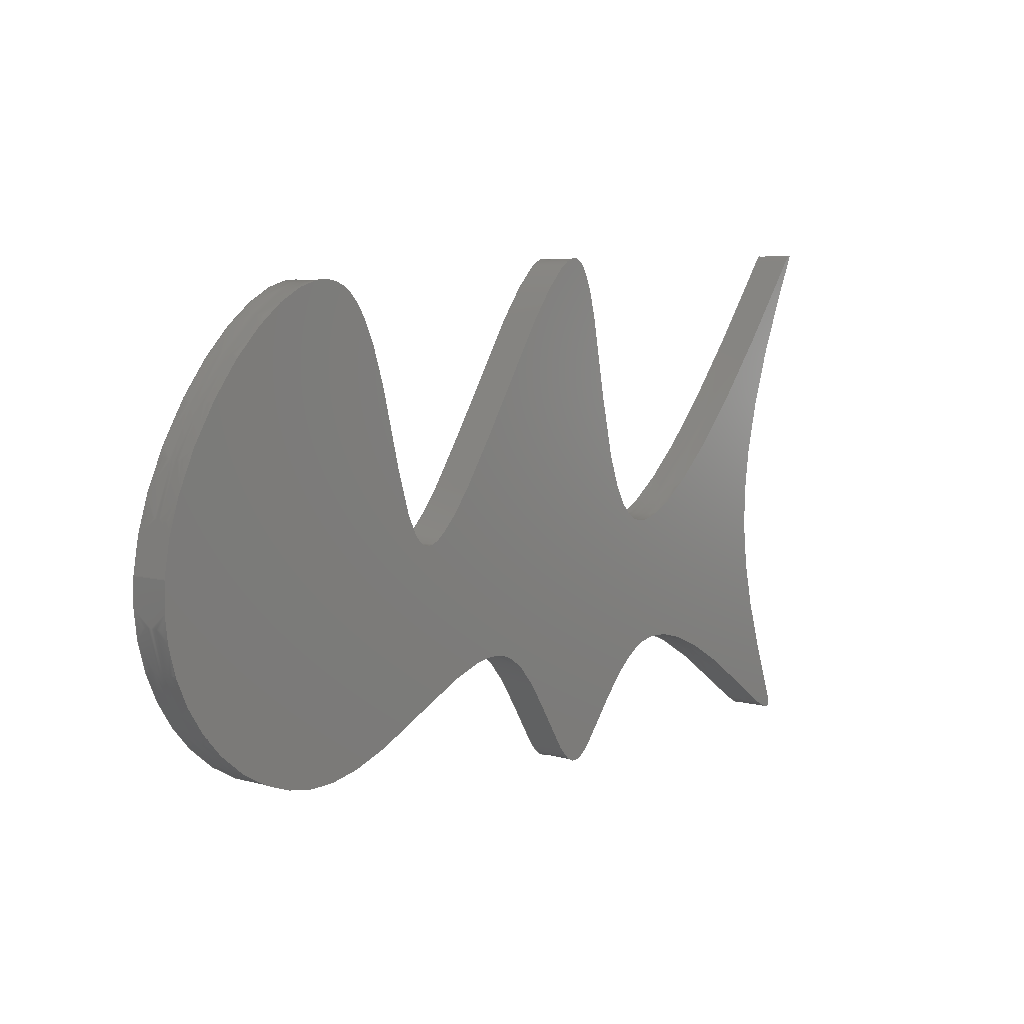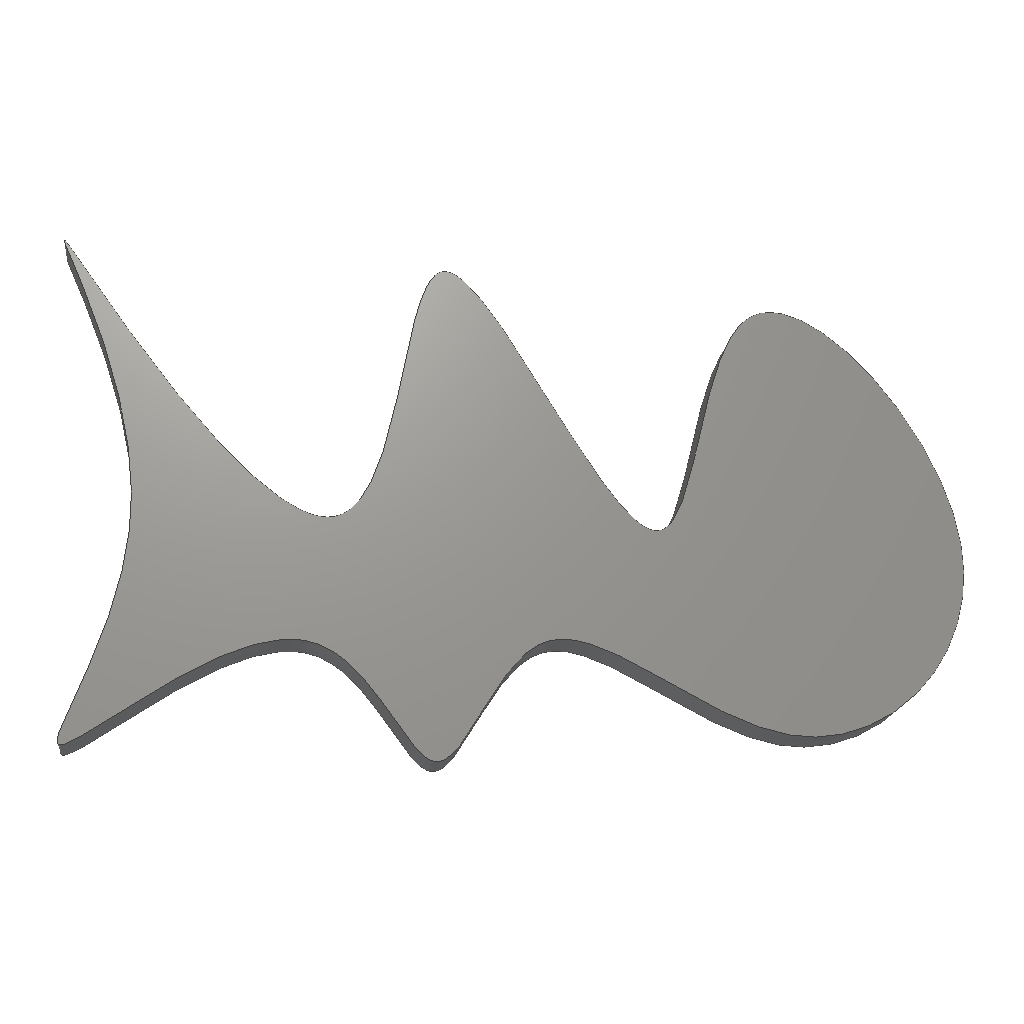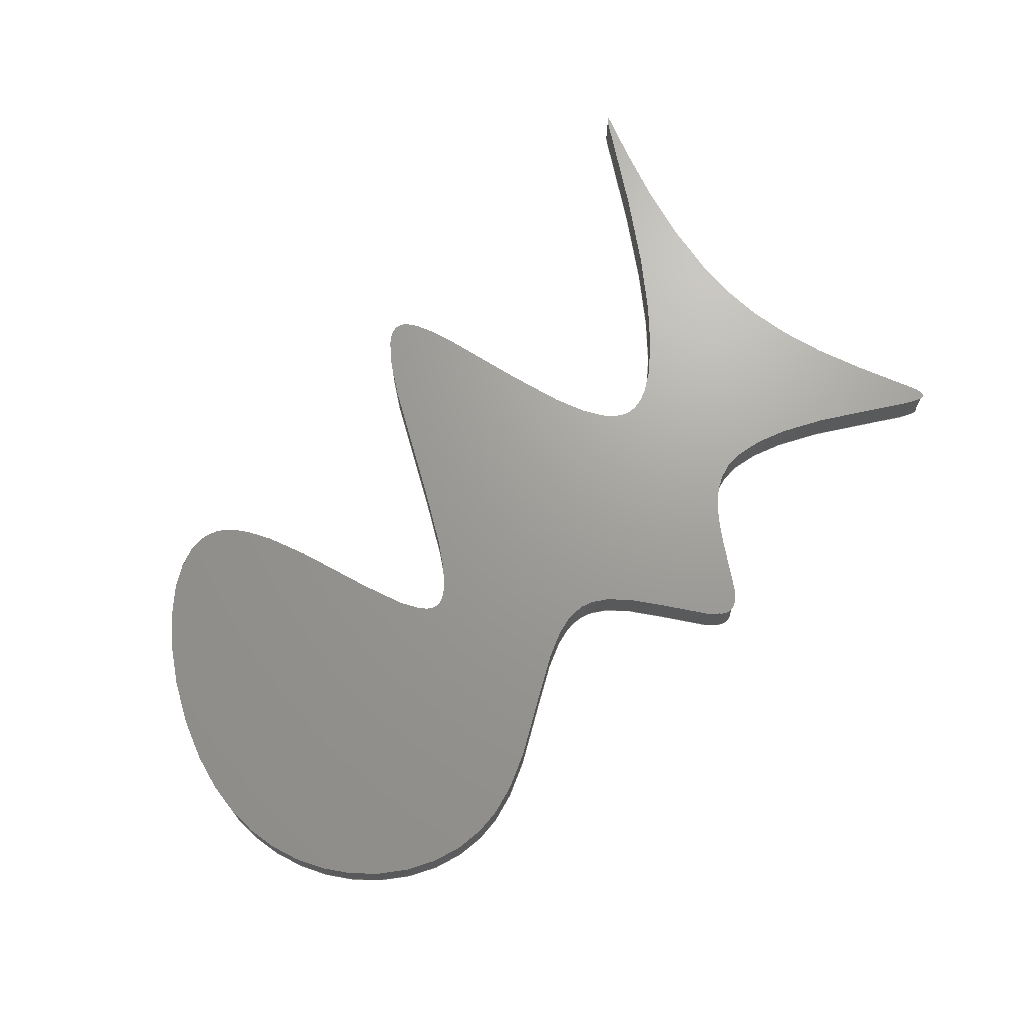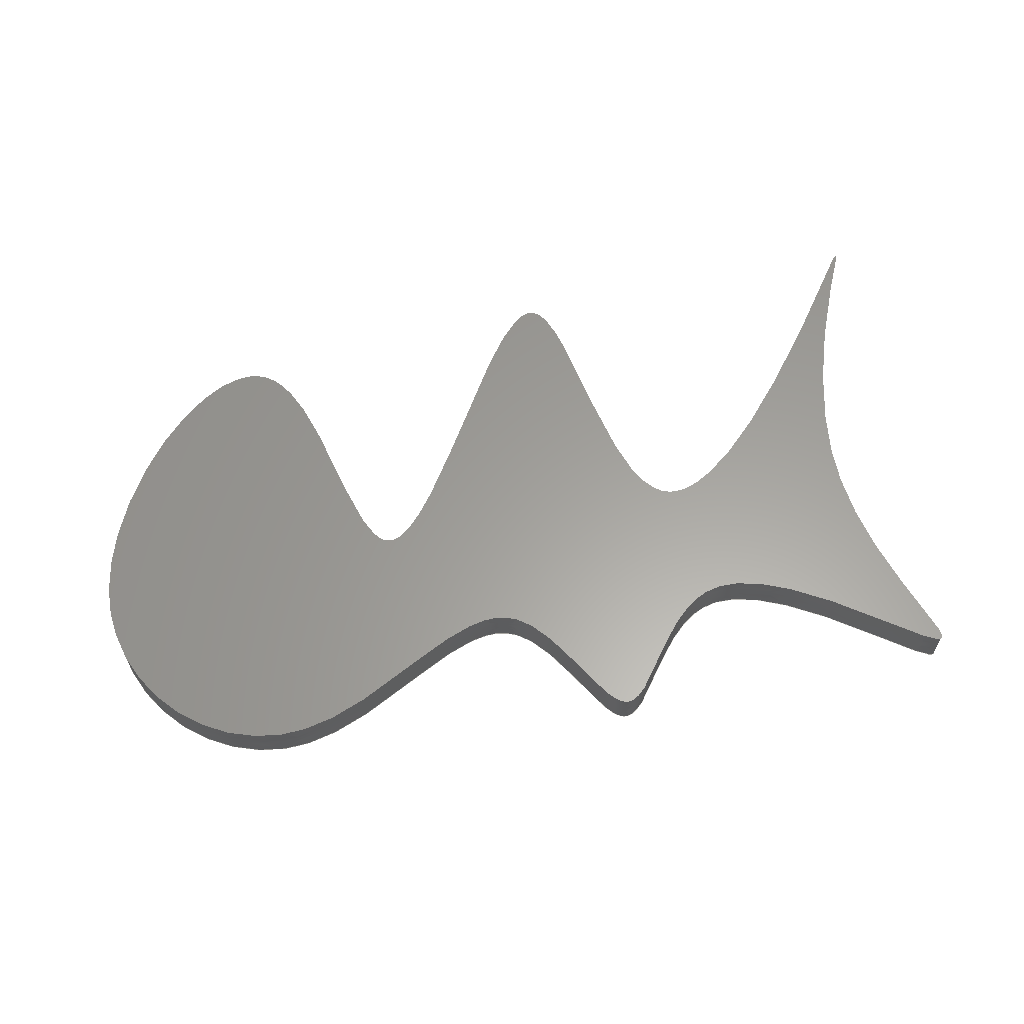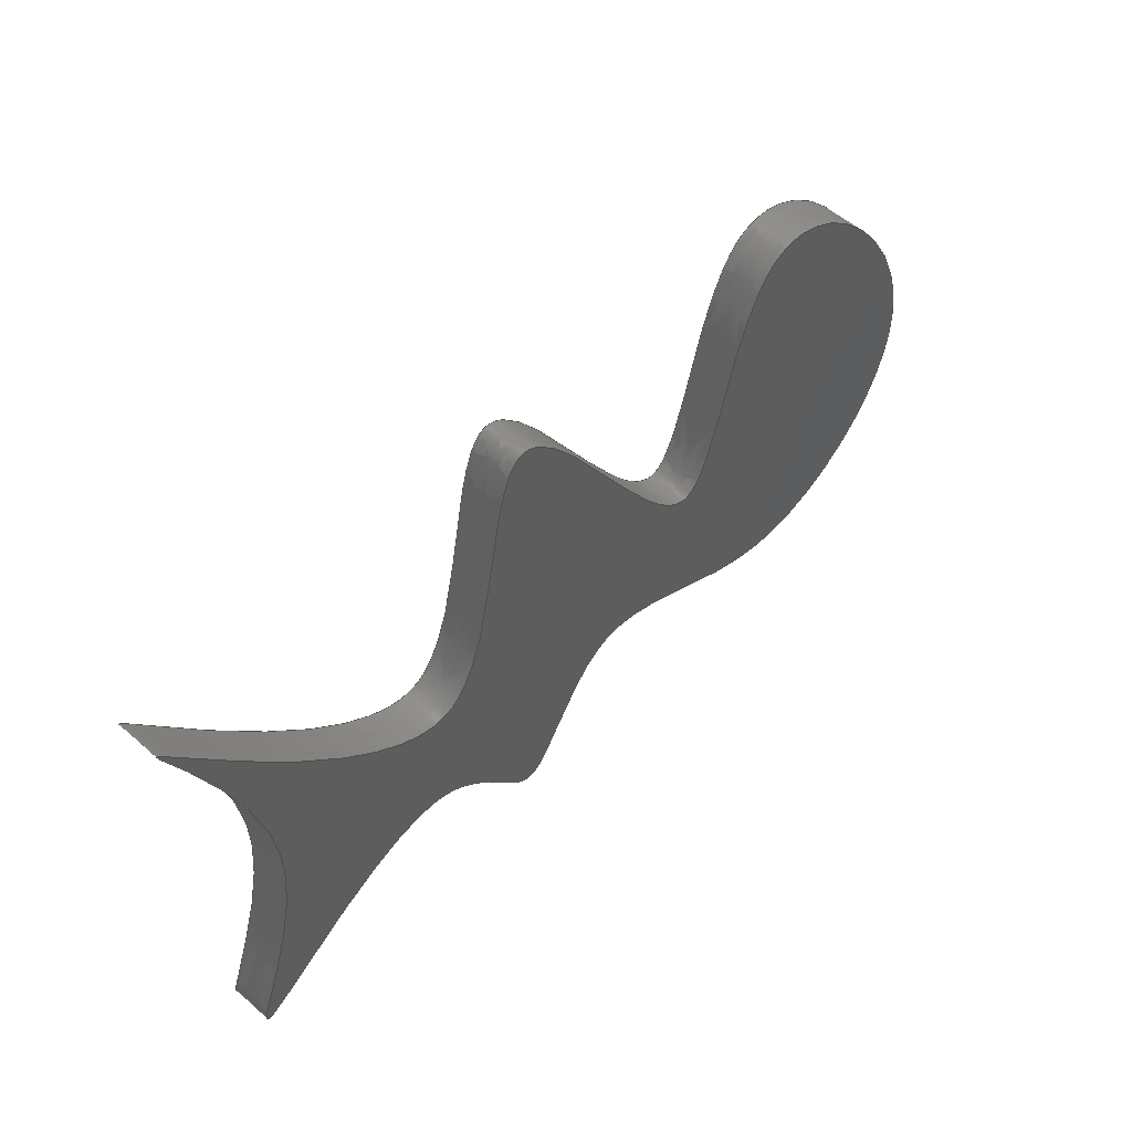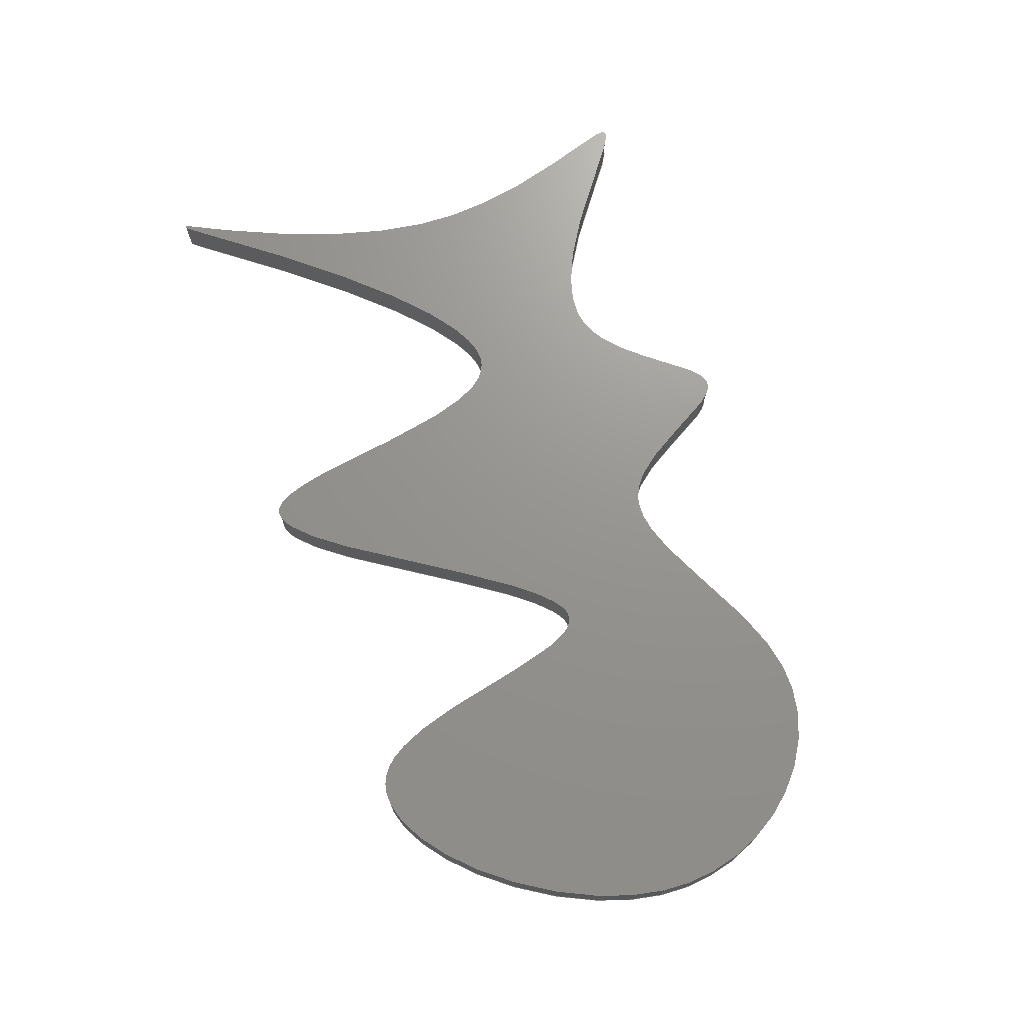
<metadata>
{"format":"step","ext":"step","renderer":"f3d","projection":"perspective","resolution":1024,"background":"white","views":[{"elev":5.8,"azim":-48.6,"up":"+Y"},{"elev":-20.3,"azim":172.3,"up":"+Y"},{"elev":68.8,"azim":-47.2,"up":"+Z"},{"elev":61.1,"azim":-11.4,"up":"+Z"},{"elev":55.1,"azim":132.6,"up":"+Y"},{"elev":70.8,"azim":-108.0,"up":"+Z"}]}
</metadata>
<code>
ISO-10303-21;
DATA;
#1 = MECHANICAL_DESIGN_GEOMETRIC_PRESENTATION_REPRESENTATION( ' ', ( #7, #8, #9 ), #6 );
#2 = PRODUCT_DEFINITION_CONTEXT( '', #10, 'design' );
#3 = APPLICATION_PROTOCOL_DEFINITION( 'international standard', 'automotive_design', 2001, #10 );
#4 = PRODUCT_CATEGORY_RELATIONSHIP( 'NONE', 'NONE', #11, #12 );
#5 = SHAPE_DEFINITION_REPRESENTATION( #13, #14 );
#6 =  ( GEOMETRIC_REPRESENTATION_CONTEXT( 3 )GLOBAL_UNCERTAINTY_ASSIGNED_CONTEXT( ( #15 ) )GLOBAL_UNIT_ASSIGNED_CONTEXT( ( #16, #17, #18 ) )REPRESENTATION_CONTEXT( 'NONE', 'WORKSPACE' ) );
#7 = STYLED_ITEM( '', ( #19 ), #20 );
#8 = STYLED_ITEM( '', ( #21 ), #22 );
#9 = STYLED_ITEM( '', ( #23 ), #24 );
#10 = APPLICATION_CONTEXT( 'core data for automotive mechanical design processes' );
#11 = PRODUCT_CATEGORY( 'part', 'NONE' );
#12 = PRODUCT_RELATED_PRODUCT_CATEGORY( 'detail', ' ', ( #25 ) );
#13 = PRODUCT_DEFINITION_SHAPE( 'NONE', 'NONE', #26 );
#14 = ADVANCED_BREP_SHAPE_REPRESENTATION( 'Part 1', ( #27, #28 ), #6 );
#15 = UNCERTAINTY_MEASURE_WITH_UNIT( LENGTH_MEASURE( 1e-17 ), #16, '', '' );
#16 =  ( CONVERSION_BASED_UNIT( 'METRE', #29 )LENGTH_UNIT(  )NAMED_UNIT( #30 ) );
#17 =  ( NAMED_UNIT( #31 )PLANE_ANGLE_UNIT(  )SI_UNIT( $, .RADIAN. ) );
#18 =  ( NAMED_UNIT( #31 )SI_UNIT( $, .STERADIAN. )SOLID_ANGLE_UNIT(  ) );
#19 = PRESENTATION_STYLE_ASSIGNMENT( ( #32 ) );
#20 = ADVANCED_FACE( '', ( #33, #34 ), #35, .T. );
#21 = PRESENTATION_STYLE_ASSIGNMENT( ( #36 ) );
#22 = ADVANCED_FACE( '', ( #37 ), #38, .T. );
#23 = PRESENTATION_STYLE_ASSIGNMENT( ( #39 ) );
#24 = ADVANCED_FACE( '', ( #40 ), #41, .F. );
#25 = PRODUCT( 'Part 1', 'Part 1', 'PART-Part 1-DESC', ( #42 ) );
#26 = PRODUCT_DEFINITION( 'NONE', 'NONE', #43, #2 );
#27 = MANIFOLD_SOLID_BREP( 'Part 1', #44 );
#28 = AXIS2_PLACEMENT_3D( '', #45, #46, #47 );
#29 = LENGTH_MEASURE_WITH_UNIT( LENGTH_MEASURE( 1 ), #48 );
#30 = DIMENSIONAL_EXPONENTS( 1, 0, 0, 0, 0, 0, 0 );
#31 = DIMENSIONAL_EXPONENTS( 0, 0, 0, 0, 0, 0, 0 );
#32 = SURFACE_STYLE_USAGE( .BOTH., #49 );
#33 = FACE_OUTER_BOUND( '', #50, .T. );
#34 = FACE_OUTER_BOUND( '', #51, .T. );
#35 = SURFACE_OF_LINEAR_EXTRUSION( '', #52, #53 );
#36 = SURFACE_STYLE_USAGE( .BOTH., #54 );
#37 = FACE_OUTER_BOUND( '', #55, .T. );
#38 = PLANE( '', #56 );
#39 = SURFACE_STYLE_USAGE( .BOTH., #57 );
#40 = FACE_OUTER_BOUND( '', #58, .T. );
#41 = PLANE( '', #59 );
#42 = PRODUCT_CONTEXT( '', #10, 'mechanical' );
#43 = PRODUCT_DEFINITION_FORMATION_WITH_SPECIFIED_SOURCE( ' ', 'NONE', #25, .NOT_KNOWN. );
#44 = CLOSED_SHELL( '', ( #20, #22, #24 ) );
#45 = CARTESIAN_POINT( '', ( 0, 0, 0 ) );
#46 = DIRECTION( '', ( 0, 0, 1 ) );
#47 = DIRECTION( '', ( 1, 0, 0 ) );
#48 =  ( LENGTH_UNIT(  )NAMED_UNIT( #30 )SI_UNIT( $, .METRE. ) );
#49 = SURFACE_SIDE_STYLE( '', ( #60 ) );
#50 = EDGE_LOOP( '', ( #61 ) );
#51 = EDGE_LOOP( '', ( #62 ) );
#52 = B_SPLINE_CURVE_WITH_KNOTS( '', 3, ( #63, #64, #65, #66, #67, #68, #69, #70, #71, #72, #73, #74, #75, #76, #77 ), .UNSPECIFIED., .T., .F., ( 2, 1, 1, 1, 1, 1, 1, 1, 1, 1, 1, 1, 1, 1, 1, 1, 2 ), ( -0.1669, -0.08398, 0, 0.09108, 0.1738, 0.2686, 0.3555, 0.4568, 0.5438, 0.6229, 0.703, 0.7692, 0.8331, 0.916, 1, 1.091, 1.174 ), .UNSPECIFIED. );
#53 = VECTOR( '', #78, 1 );
#54 = SURFACE_SIDE_STYLE( '', ( #79 ) );
#55 = EDGE_LOOP( '', ( #80 ) );
#56 = AXIS2_PLACEMENT_3D( '', #81, #82, #83 );
#57 = SURFACE_SIDE_STYLE( '', ( #84 ) );
#58 = EDGE_LOOP( '', ( #85 ) );
#59 = AXIS2_PLACEMENT_3D( '', #86, #87, #88 );
#60 = SURFACE_STYLE_FILL_AREA( #89 );
#61 = ORIENTED_EDGE( '', *, *, #90, .T. );
#62 = ORIENTED_EDGE( '', *, *, #91, .F. );
#63 = CARTESIAN_POINT( '', ( -0.02604, -0.0223, 0.003 ) );
#64 = CARTESIAN_POINT( '', ( -0.04711, -0.001205, 0.003 ) );
#65 = CARTESIAN_POINT( '', ( -0.01932, 0.0313, 0.003 ) );
#66 = CARTESIAN_POINT( '', ( -0.01904, -0.01742, 0.003 ) );
#67 = CARTESIAN_POINT( '', ( 0.004012, 0.03906, 0.003 ) );
#68 = CARTESIAN_POINT( '', ( 0.001763, -0.01931, 0.003 ) );
#69 = CARTESIAN_POINT( '', ( 0.03765, 0.03603, 0.003 ) );
#70 = CARTESIAN_POINT( '', ( 0.0157, -0.0004569, 0.003 ) );
#71 = CARTESIAN_POINT( '', ( 0.03263, -0.02577, 0.003 ) );
#72 = CARTESIAN_POINT( '', ( 0.007408, -0.001086, 0.003 ) );
#73 = CARTESIAN_POINT( '', ( -0.0001235, -0.02507, 0.003 ) );
#74 = CARTESIAN_POINT( '', ( -0.006453, -0.0009748, 0.003 ) );
#75 = CARTESIAN_POINT( '', ( -0.02604, -0.0223, 0.003 ) );
#76 = CARTESIAN_POINT( '', ( -0.04711, -0.001205, 0.003 ) );
#77 = CARTESIAN_POINT( '', ( -0.01932, 0.0313, 0.003 ) );
#78 = DIRECTION( '', ( 0, 0, -1 ) );
#79 = SURFACE_STYLE_FILL_AREA( #92 );
#80 = ORIENTED_EDGE( '', *, *, #90, .F. );
#81 = CARTESIAN_POINT( '', ( -0.005583, 0.001471, 0.003 ) );
#82 = DIRECTION( '', ( 0, 0, 1 ) );
#83 = DIRECTION( '', ( 1, 0, 0 ) );
#84 = SURFACE_STYLE_FILL_AREA( #93 );
#85 = ORIENTED_EDGE( '', *, *, #91, .T. );
#86 = CARTESIAN_POINT( '', ( -0.005583, 0.001471, 0 ) );
#87 = DIRECTION( '', ( 0, 0, 1 ) );
#88 = DIRECTION( '', ( 1, 0, 0 ) );
#89 = FILL_AREA_STYLE( '', ( #94 ) );
#90 = EDGE_CURVE( '', #95, #95, #96, .T. );
#91 = EDGE_CURVE( '', #97, #97, #98, .T. );
#92 = FILL_AREA_STYLE( '', ( #99 ) );
#93 = FILL_AREA_STYLE( '', ( #100 ) );
#94 = FILL_AREA_STYLE_COLOUR( '', #101 );
#95 = VERTEX_POINT( '', #102 );
#96 = B_SPLINE_CURVE_WITH_KNOTS( '', 3, ( #103, #104, #105, #106, #107, #108, #109, #110, #111, #112, #113, #114, #115, #116, #117 ), .UNSPECIFIED., .T., .F., ( 4, 1, 1, 1, 1, 1, 1, 1, 1, 1, 1, 1, 4 ), ( 0, 0.09108, 0.1738, 0.2686, 0.3555, 0.4568, 0.5438, 0.6229, 0.703, 0.7692, 0.8331, 0.916, 1 ), .UNSPECIFIED. );
#97 = VERTEX_POINT( '', #118 );
#98 = B_SPLINE_CURVE_WITH_KNOTS( '', 3, ( #119, #120, #121, #122, #123, #124, #125, #126, #127, #128, #129, #130, #131, #132, #133 ), .UNSPECIFIED., .T., .F., ( 4, 1, 1, 1, 1, 1, 1, 1, 1, 1, 1, 1, 4 ), ( 0, 0.09108, 0.1738, 0.2686, 0.3555, 0.4568, 0.5438, 0.6229, 0.703, 0.7692, 0.8331, 0.916, 1 ), .UNSPECIFIED. );
#99 = FILL_AREA_STYLE_COLOUR( '', #134 );
#100 = FILL_AREA_STYLE_COLOUR( '', #135 );
#101 = COLOUR_RGB( '', 0.6039, 0.6471, 0.6863 );
#102 = CARTESIAN_POINT( '', ( -0.03889, 0, 0.003 ) );
#103 = CARTESIAN_POINT( '', ( -0.03889, 0, 0.003 ) );
#104 = CARTESIAN_POINT( '', ( -0.03806, 0.009385, 0.003 ) );
#105 = CARTESIAN_POINT( '', ( -0.01932, 0.0313, 0.003 ) );
#106 = CARTESIAN_POINT( '', ( -0.01904, -0.01742, 0.003 ) );
#107 = CARTESIAN_POINT( '', ( 0.004012, 0.03906, 0.003 ) );
#108 = CARTESIAN_POINT( '', ( 0.001763, -0.01931, 0.003 ) );
#109 = CARTESIAN_POINT( '', ( 0.03765, 0.03603, 0.003 ) );
#110 = CARTESIAN_POINT( '', ( 0.0157, -0.0004569, 0.003 ) );
#111 = CARTESIAN_POINT( '', ( 0.03263, -0.02577, 0.003 ) );
#112 = CARTESIAN_POINT( '', ( 0.007408, -0.001086, 0.003 ) );
#113 = CARTESIAN_POINT( '', ( -0.0001235, -0.02507, 0.003 ) );
#114 = CARTESIAN_POINT( '', ( -0.006453, -0.0009748, 0.003 ) );
#115 = CARTESIAN_POINT( '', ( -0.02604, -0.0223, 0.003 ) );
#116 = CARTESIAN_POINT( '', ( -0.03967, -0.008654, 0.003 ) );
#117 = CARTESIAN_POINT( '', ( -0.03889, 0, 0.003 ) );
#118 = CARTESIAN_POINT( '', ( -0.03889, 0, 0 ) );
#119 = CARTESIAN_POINT( '', ( -0.03889, 0, 0 ) );
#120 = CARTESIAN_POINT( '', ( -0.03806, 0.009385, 0 ) );
#121 = CARTESIAN_POINT( '', ( -0.01932, 0.0313, 0 ) );
#122 = CARTESIAN_POINT( '', ( -0.01904, -0.01742, 0 ) );
#123 = CARTESIAN_POINT( '', ( 0.004012, 0.03906, 0 ) );
#124 = CARTESIAN_POINT( '', ( 0.001763, -0.01931, 0 ) );
#125 = CARTESIAN_POINT( '', ( 0.03765, 0.03603, 0 ) );
#126 = CARTESIAN_POINT( '', ( 0.0157, -0.0004569, 0 ) );
#127 = CARTESIAN_POINT( '', ( 0.03263, -0.02577, 0 ) );
#128 = CARTESIAN_POINT( '', ( 0.007408, -0.001086, 0 ) );
#129 = CARTESIAN_POINT( '', ( -0.0001235, -0.02507, 0 ) );
#130 = CARTESIAN_POINT( '', ( -0.006453, -0.0009748, 0 ) );
#131 = CARTESIAN_POINT( '', ( -0.02604, -0.0223, 0 ) );
#132 = CARTESIAN_POINT( '', ( -0.03967, -0.008654, 0 ) );
#133 = CARTESIAN_POINT( '', ( -0.03889, 0, 0 ) );
#134 = COLOUR_RGB( '', 0.6039, 0.6471, 0.6863 );
#135 = COLOUR_RGB( '', 0.6039, 0.6471, 0.6863 );
ENDSEC;
END-ISO-10303-21;

</code>
